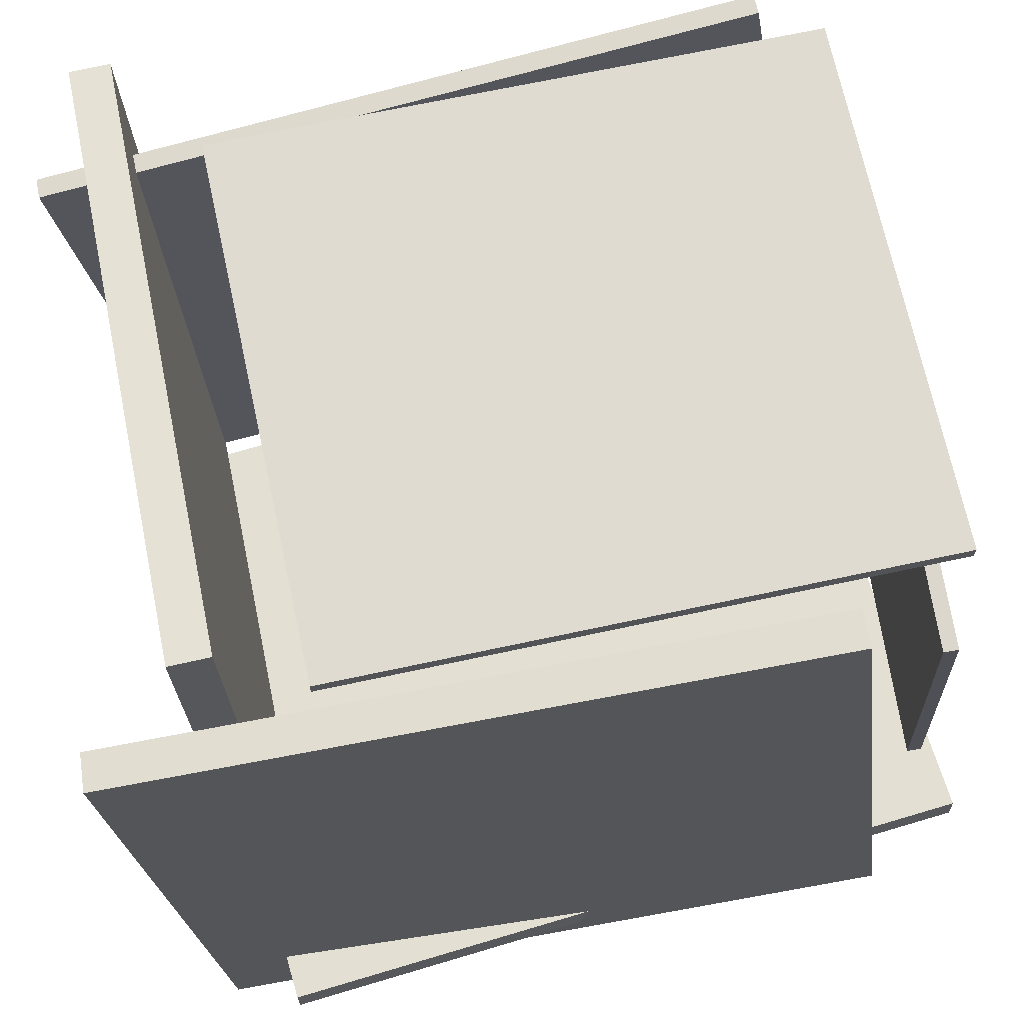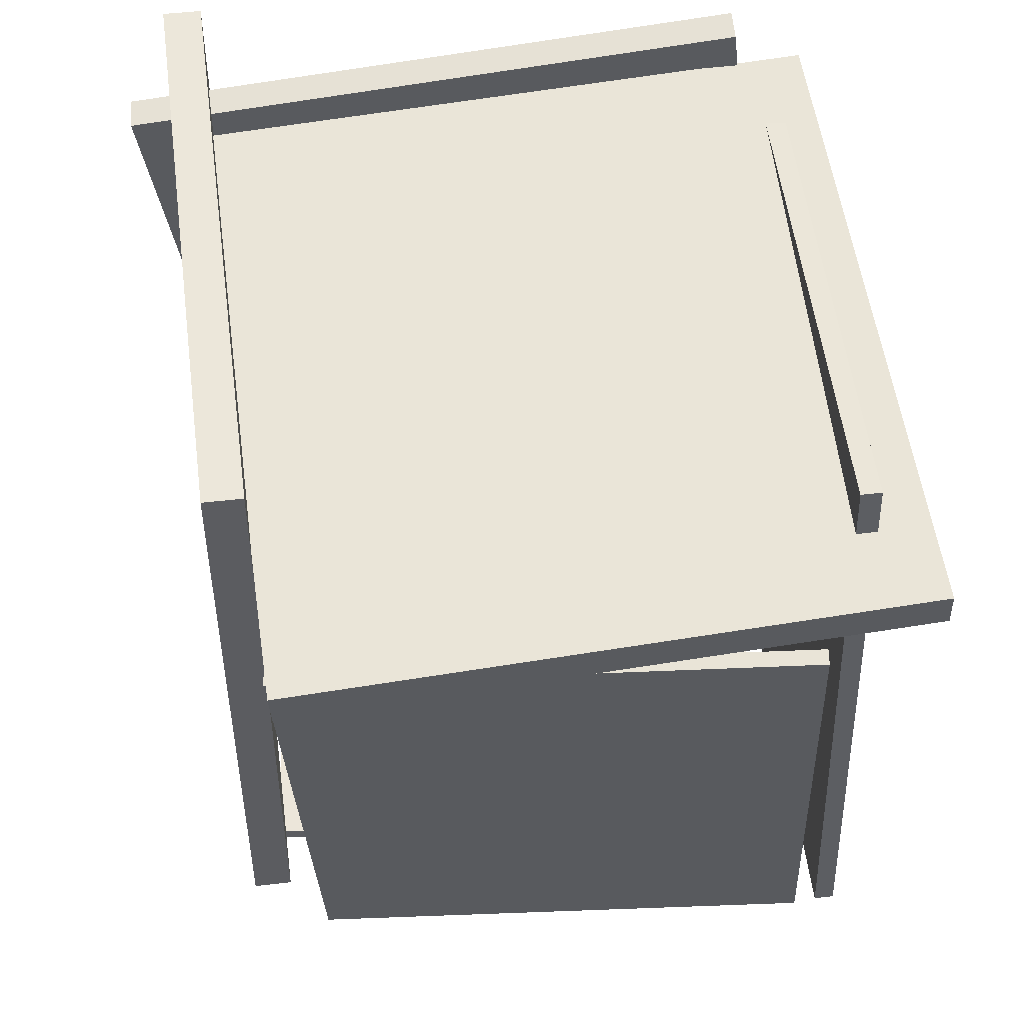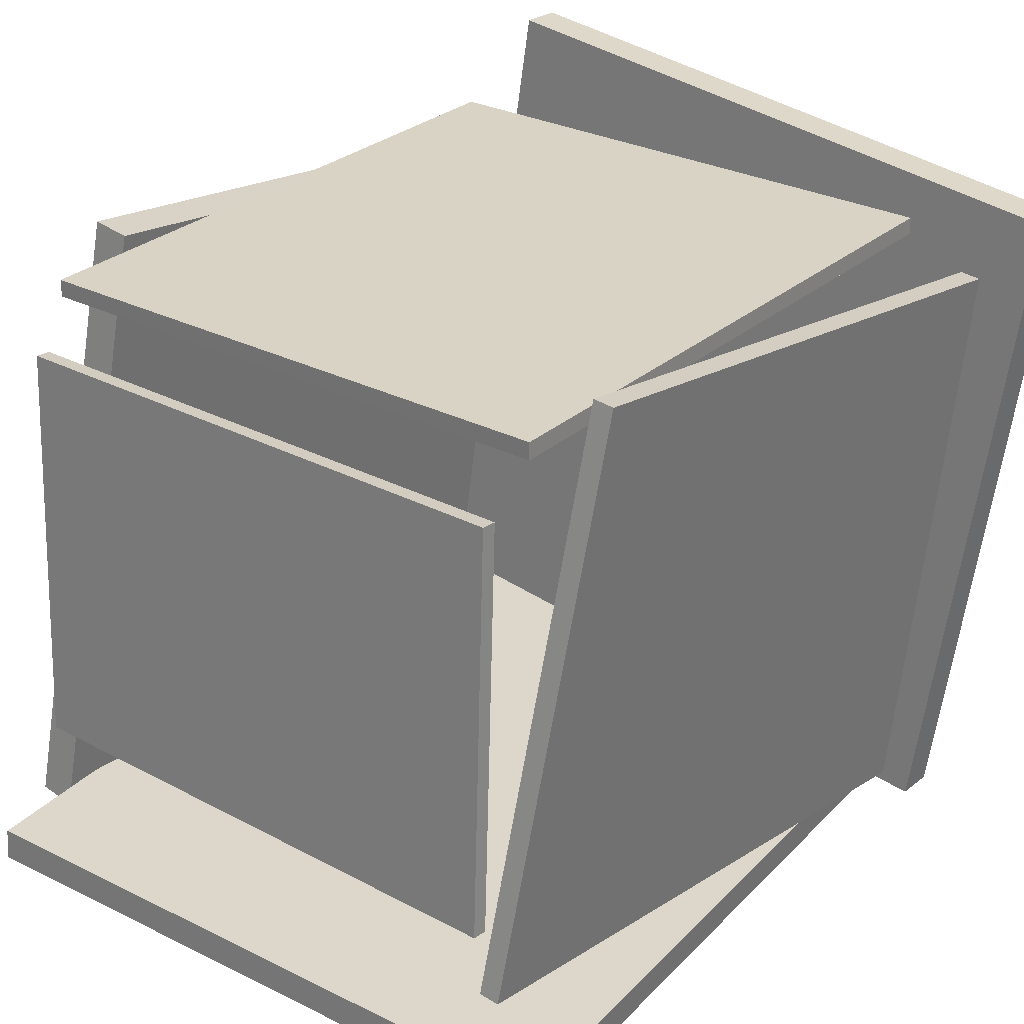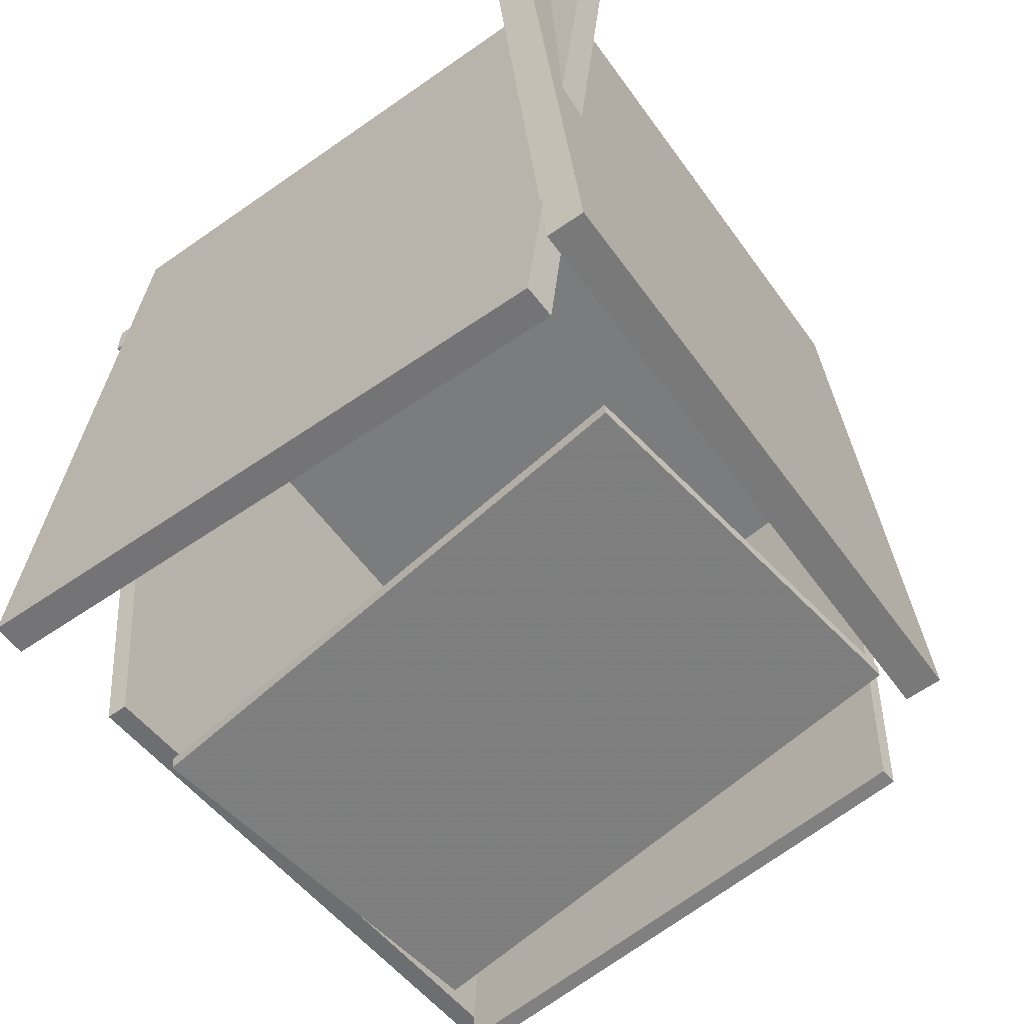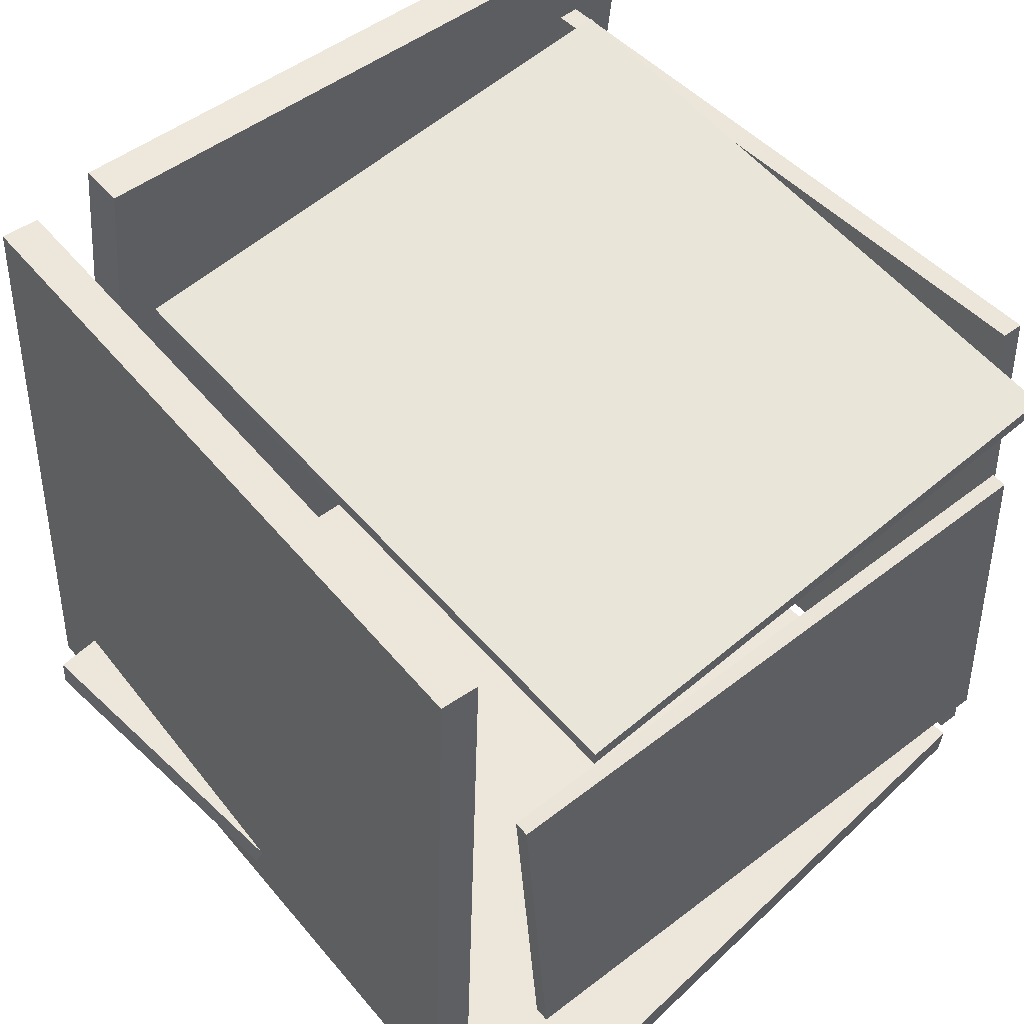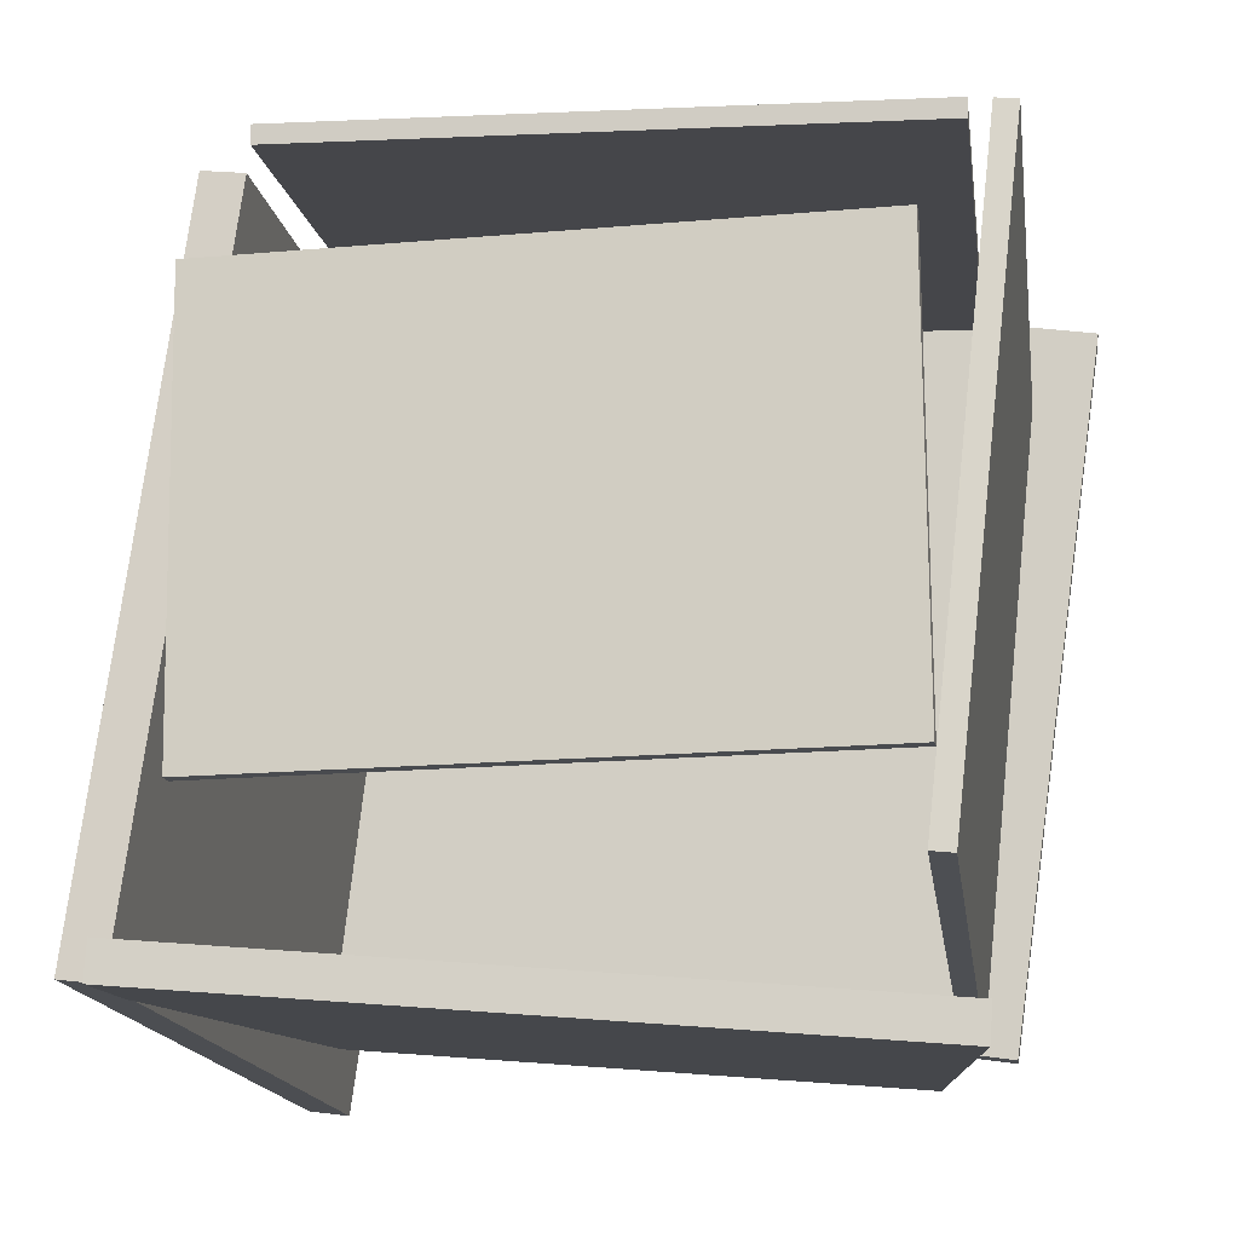
<metadata>
{"format":"obj","ext":"obj","renderer":"f3d","projection":"perspective","resolution":1024,"background":"white","views":[{"elev":70.3,"azim":-99.9,"up":"+Z"},{"elev":58.8,"azim":-1.0,"up":"+Y"},{"elev":27.7,"azim":40.1,"up":"+Z"},{"elev":-61.4,"azim":-138.5,"up":"+Y"},{"elev":58.4,"azim":-38.9,"up":"+Z"},{"elev":-10.5,"azim":9.6,"up":"+Z"}]}
</metadata>
<code>
v -0.3668 -0.5666 -0.4372
v -0.4797 0.3957 -0.4384
v 0.4638 -0.4692 -0.4972
v 0.3508 0.4931 -0.4984
v -0.3637 -0.5662 -0.3937
v -0.4766 0.3961 -0.3948
v 0.4669 -0.4688 -0.4537
v 0.3539 0.4935 -0.4549
f 1.0 7.0 5.0
f 1.0 3.0 7.0
f 1.0 4.0 3.0
f 1.0 2.0 4.0
f 3.0 8.0 7.0
f 3.0 4.0 8.0
f 5.0 7.0 8.0
f 5.0 8.0 6.0
f 1.0 5.0 6.0
f 1.0 6.0 2.0
f 2.0 6.0 8.0
f 2.0 8.0 4.0
v -0.3237 -0.4767 0.2846
v -0.3234 -0.4575 0.2835
v -0.3136 -0.5081 -0.2375
v -0.3134 -0.4889 -0.2387
v 0.4114 -0.4854 0.2993
v 0.4117 -0.4662 0.2982
v 0.4215 -0.5168 -0.2228
v 0.4217 -0.4976 -0.224
f 9.0 15.0 13.0
f 9.0 11.0 15.0
f 9.0 12.0 11.0
f 9.0 10.0 12.0
f 11.0 16.0 15.0
f 11.0 12.0 16.0
f 13.0 15.0 16.0
f 13.0 16.0 14.0
f 9.0 13.0 14.0
f 9.0 14.0 10.0
f 10.0 14.0 16.0
f 10.0 16.0 12.0
v 0.382 0.4249 -0.4528
v 0.412 -0.4962 -0.3199
v 0.4509 0.5364 0.3046
v 0.4808 -0.3846 0.4375
v 0.4088 0.4254 -0.4553
v 0.4388 -0.4956 -0.3224
v 0.4777 0.5369 0.3021
v 0.5076 -0.3841 0.435
f 17.0 23.0 21.0
f 17.0 19.0 23.0
f 17.0 20.0 19.0
f 17.0 18.0 20.0
f 19.0 24.0 23.0
f 19.0 20.0 24.0
f 21.0 23.0 24.0
f 21.0 24.0 22.0
f 17.0 21.0 22.0
f 17.0 22.0 18.0
f 18.0 22.0 24.0
f 18.0 24.0 20.0
v 0.448 0.3861 -0.4677
v 0.446 0.4387 -0.4693
v 0.5631 0.4169 0.4117
v 0.5611 0.4695 0.4102
v -0.368 0.3584 -0.36
v -0.37 0.4111 -0.3615
v -0.253 0.3892 0.5195
v -0.255 0.4419 0.5179
f 25.0 31.0 29.0
f 25.0 27.0 31.0
f 25.0 28.0 27.0
f 25.0 26.0 28.0
f 27.0 32.0 31.0
f 27.0 28.0 32.0
f 29.0 31.0 32.0
f 29.0 32.0 30.0
f 25.0 29.0 30.0
f 25.0 30.0 26.0
f 26.0 30.0 32.0
f 26.0 32.0 28.0
v -0.2759 0.2912 0.3997
v -0.2438 -0.4954 0.3924
v -0.2758 0.291 0.4212
v -0.2437 -0.4956 0.4138
v 0.4284 0.3199 0.3965
v 0.4604 -0.4666 0.3891
v 0.4285 0.3197 0.4179
v 0.4605 -0.4668 0.4105
f 33.0 39.0 37.0
f 33.0 35.0 39.0
f 33.0 36.0 35.0
f 33.0 34.0 36.0
f 35.0 40.0 39.0
f 35.0 36.0 40.0
f 37.0 39.0 40.0
f 37.0 40.0 38.0
f 33.0 37.0 38.0
f 33.0 38.0 34.0
f 34.0 38.0 40.0
f 34.0 40.0 36.0
v -0.3897 -0.4361 -0.4282
v -0.4407 -0.4349 -0.4222
v -0.3775 0.4831 -0.5241
v -0.4285 0.4844 -0.5182
v -0.29 -0.3496 0.4133
v -0.3411 -0.3484 0.4192
v -0.2778 0.5696 0.3174
v -0.3288 0.5709 0.3233
f 41.0 47.0 45.0
f 41.0 43.0 47.0
f 41.0 44.0 43.0
f 41.0 42.0 44.0
f 43.0 48.0 47.0
f 43.0 44.0 48.0
f 45.0 47.0 48.0
f 45.0 48.0 46.0
f 41.0 45.0 46.0
f 41.0 46.0 42.0
f 42.0 46.0 48.0
f 42.0 48.0 44.0

</code>
